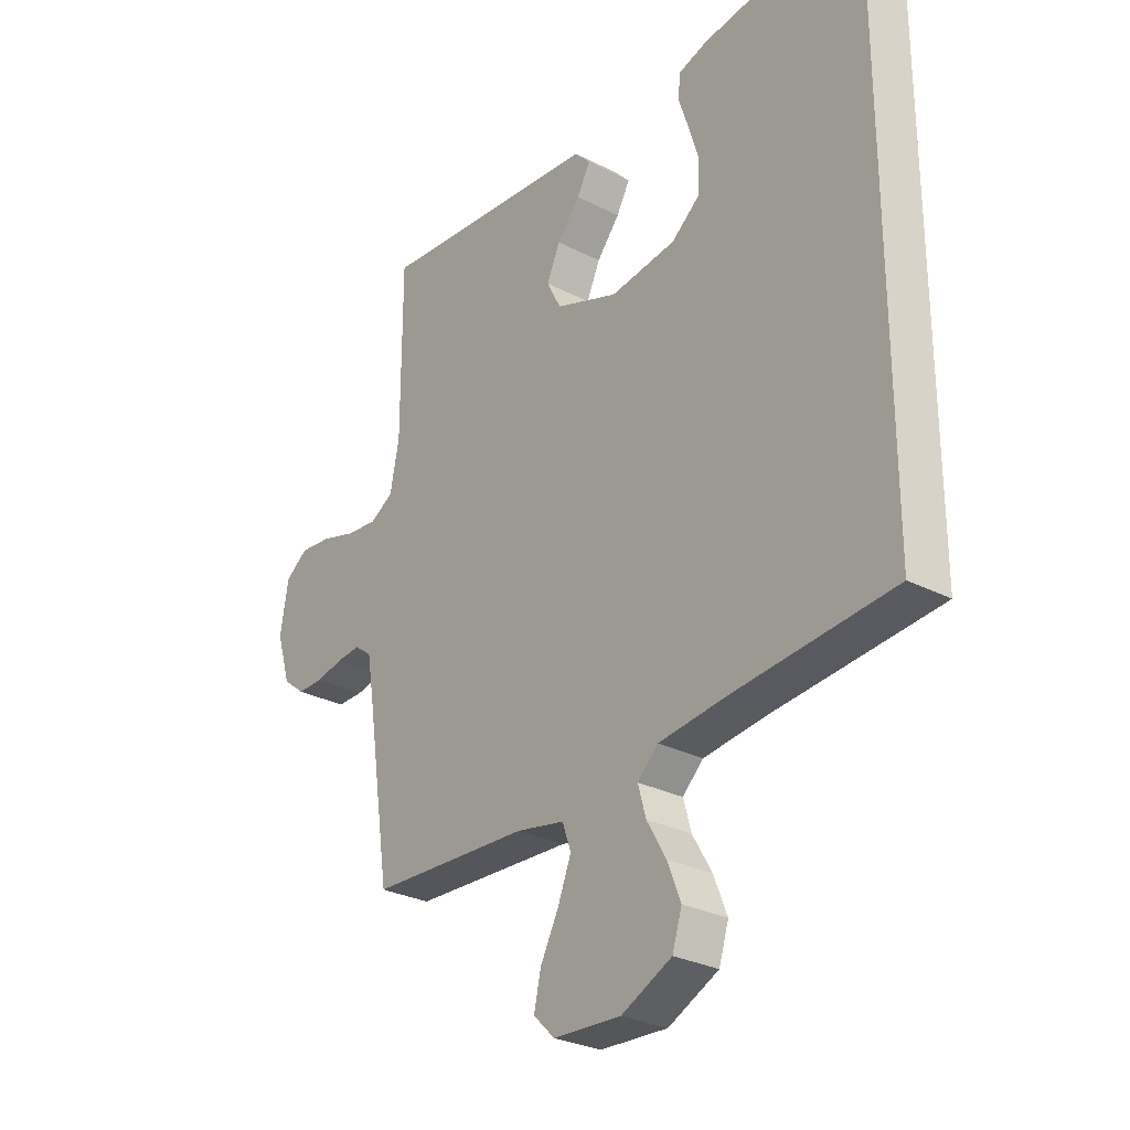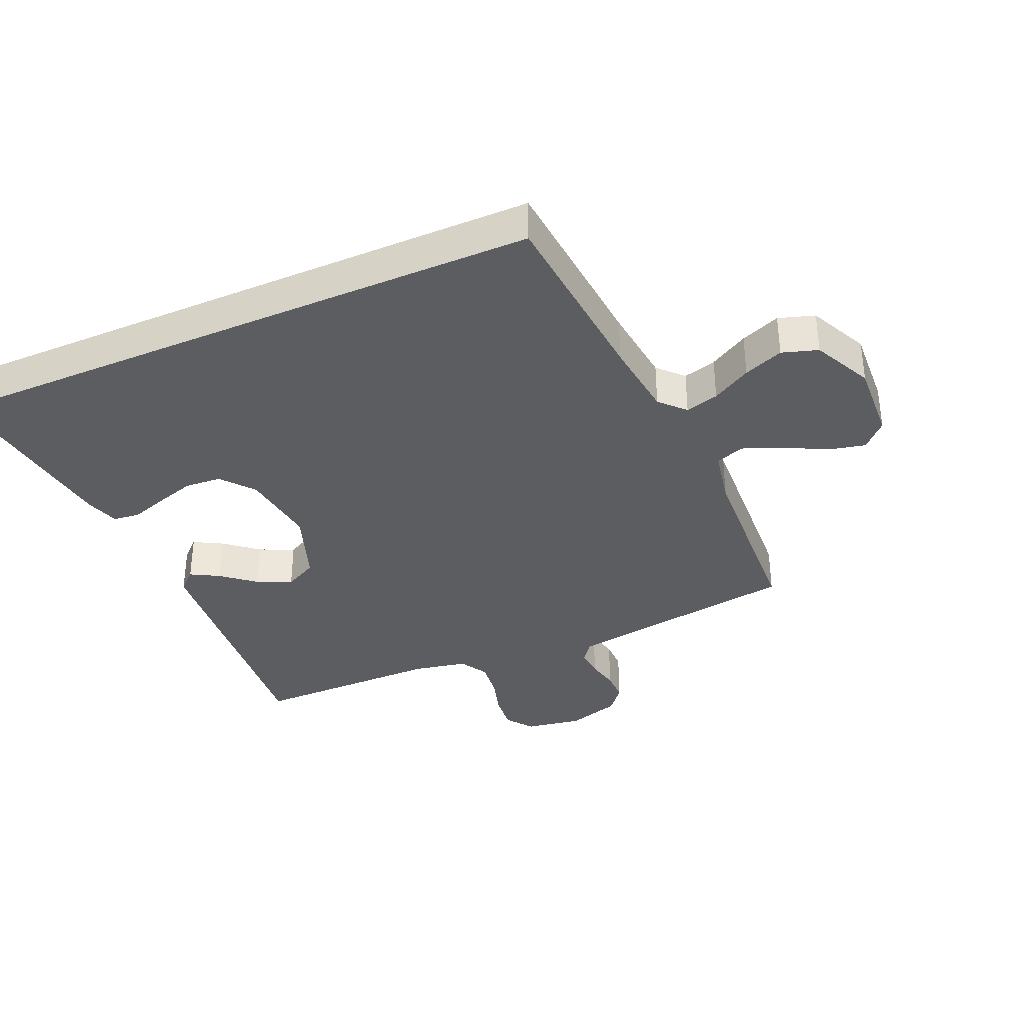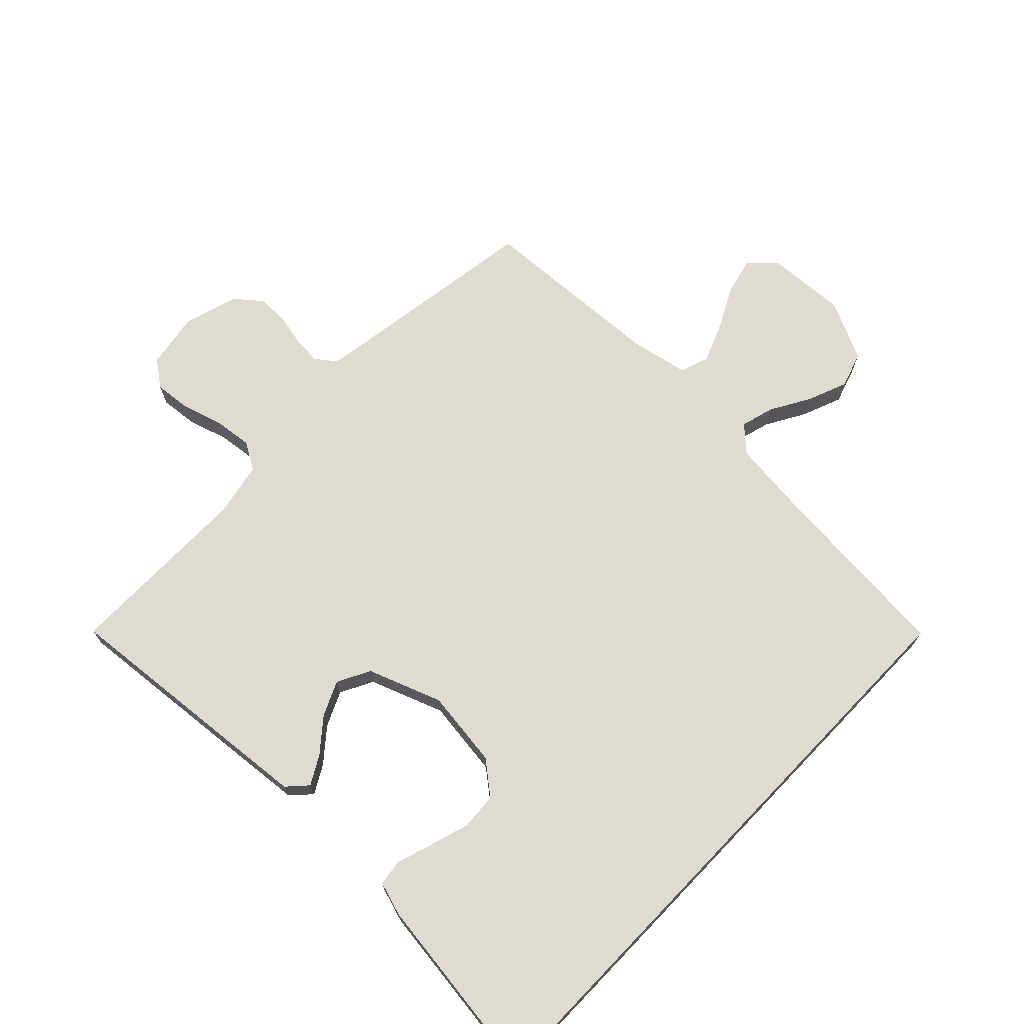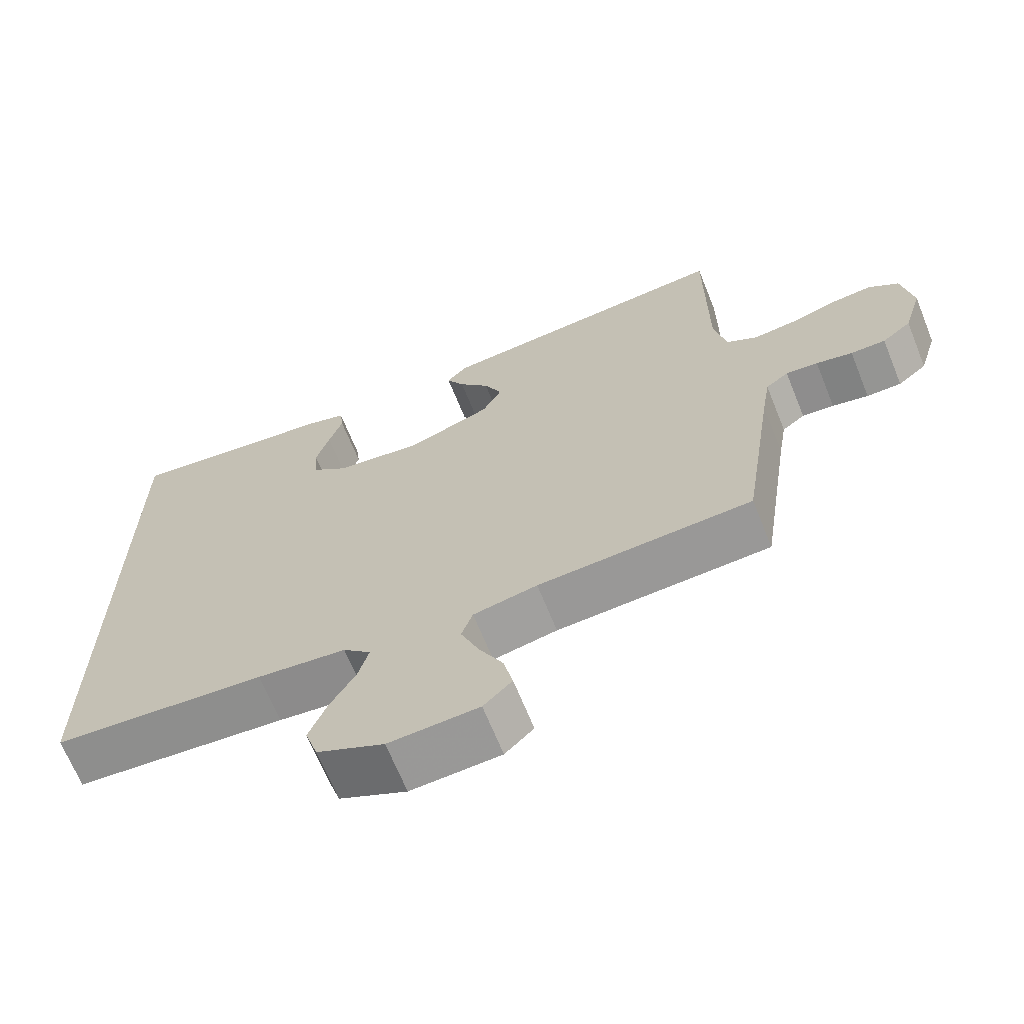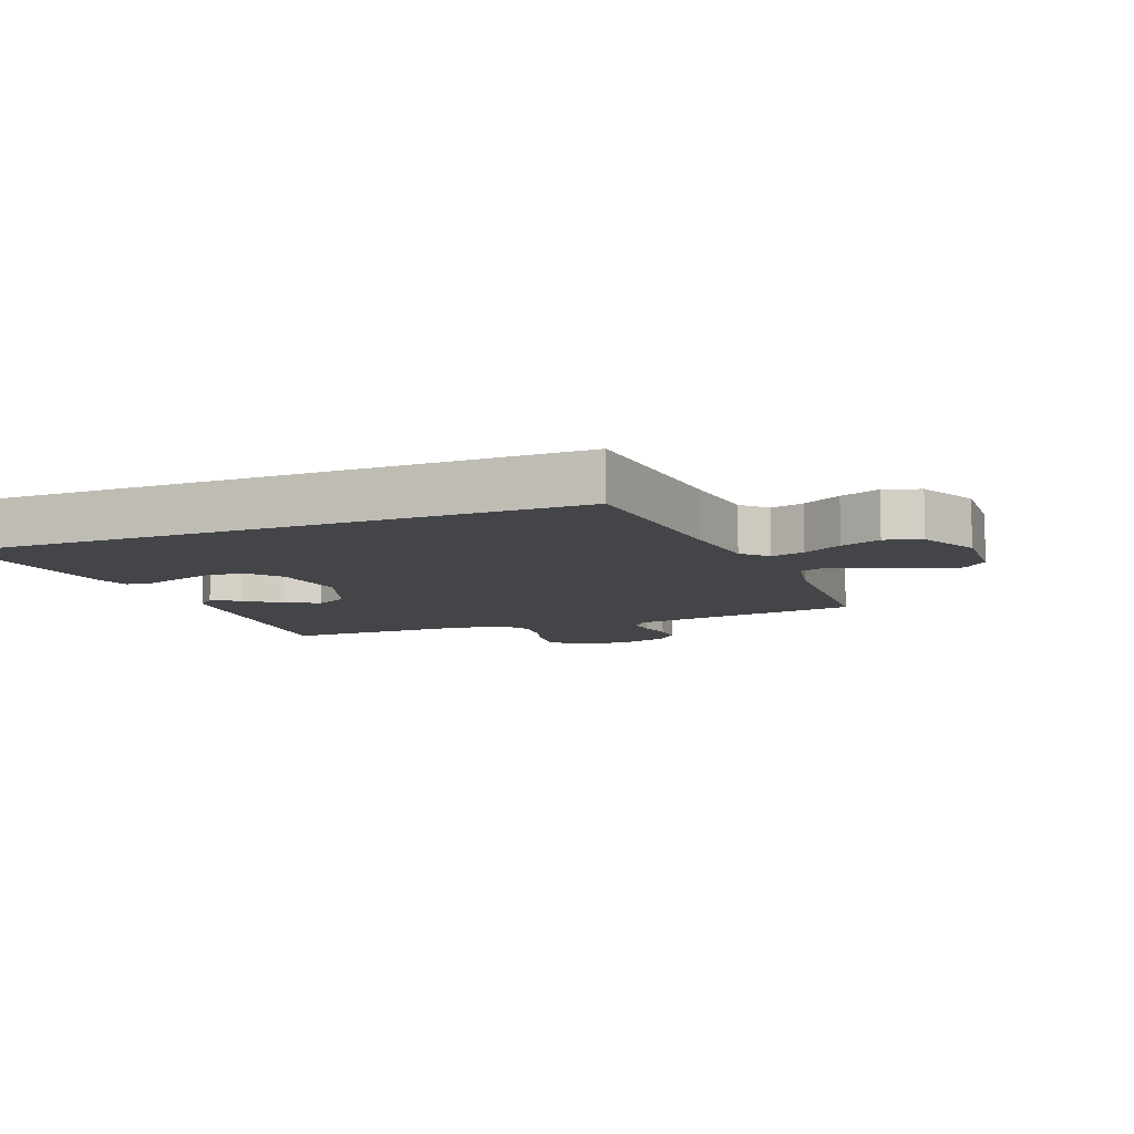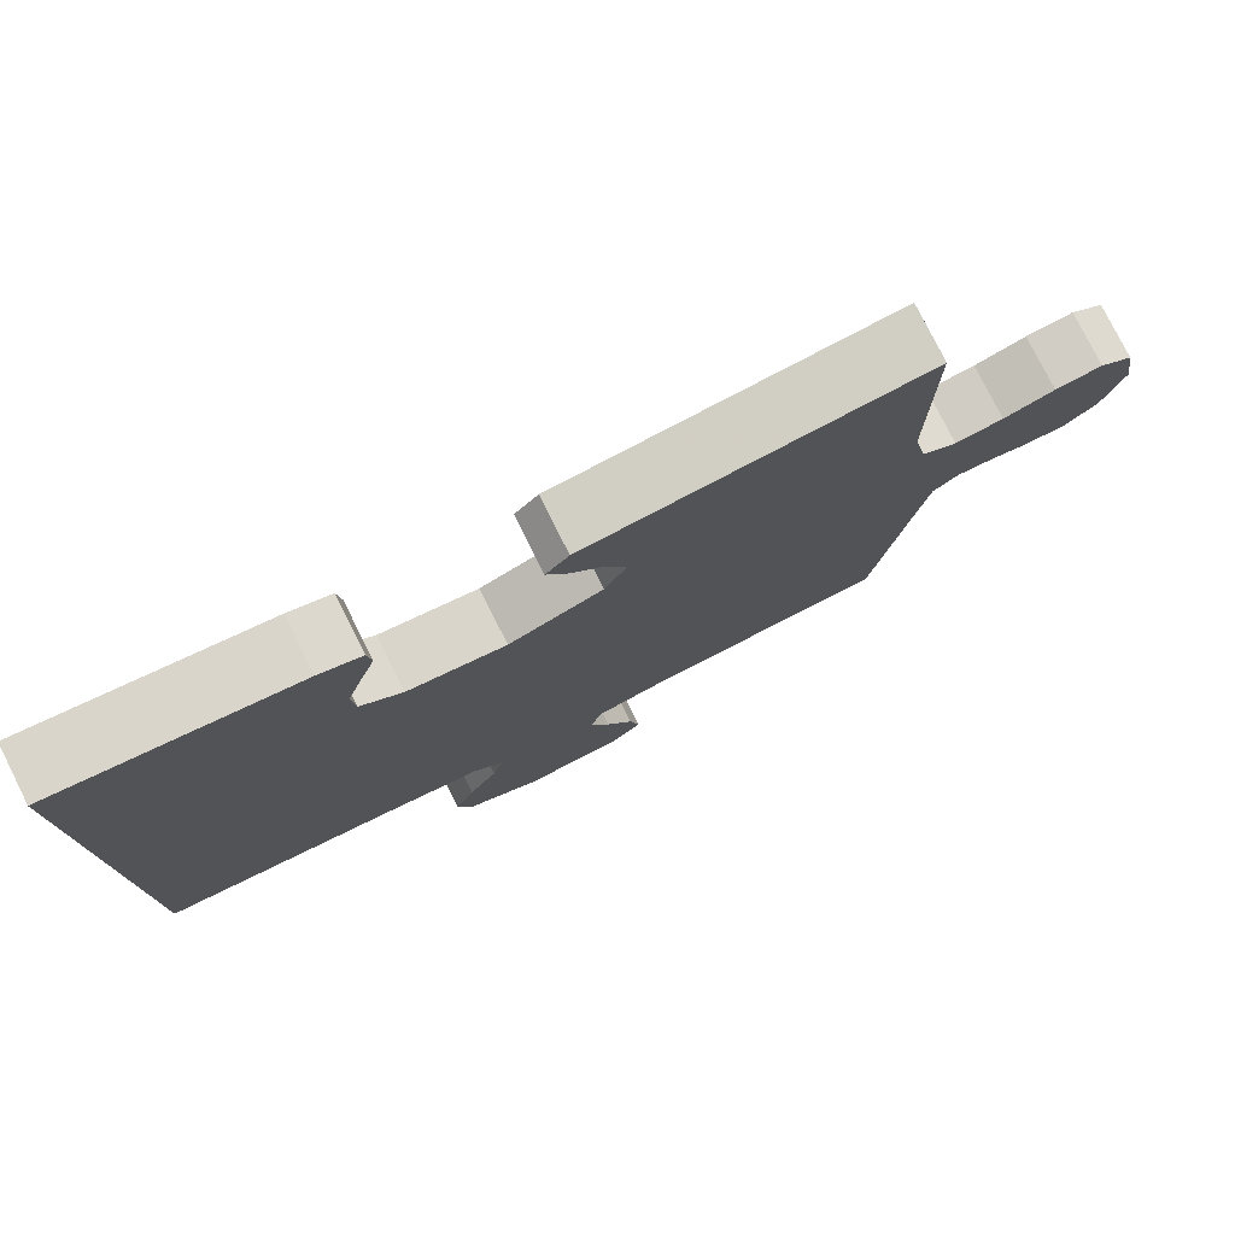
<metadata>
{"format":"obj","ext":"obj","renderer":"f3d","projection":"perspective","resolution":1024,"background":"white","views":[{"elev":-28.5,"azim":52.3,"up":"+Z"},{"elev":-35.8,"azim":113.6,"up":"+Y"},{"elev":70.5,"azim":43.9,"up":"+Y"},{"elev":-67.3,"azim":-158.0,"up":"+Z"},{"elev":-9.1,"azim":111.6,"up":"+Y"},{"elev":78.3,"azim":153.4,"up":"+Z"}]}
</metadata>
<code>
v -0.5 0.07 -0.5
v -0.545 0.07 -0.2
v -0.557 0.07 -0.127
v -0.589 0.07 -0.103
v -0.634 0.07 -0.107
v -0.685 0.07 -0.118
v -0.734 0.07 -0.118
v -0.775 0.07 -0.085
v -0.801 0.07 0
v -0.786 0.07 0.09
v -0.744 0.07 0.121
v -0.685 0.07 0.115
v -0.621 0.07 0.096
v -0.561 0.07 0.089
v -0.517 0.07 0.115
v -0.5 0.07 0.2
v -0.5 0.07 0.5
v -0.2 0.07 0.473
v -0.08 0.07 0.462
v -0.051 0.07 0.431
v -0.076 0.07 0.386
v -0.119 0.07 0.334
v -0.144 0.07 0.279
v -0.117 0.07 0.227
v 0 0.07 0.184
v 0.123 0.07 0.2
v 0.175 0.07 0.242
v 0.179 0.07 0.3
v 0.16 0.07 0.362
v 0.141 0.07 0.42
v 0.146 0.07 0.462
v 0.2 0.07 0.479
v 0.5 0.07 0.519
v 0.5 0.07 -0.457
v 0.2 0.07 -0.482
v 0.075 0.07 -0.496
v 0.036 0.07 -0.533
v 0.051 0.07 -0.586
v 0.087 0.07 -0.648
v 0.112 0.07 -0.711
v 0.094 0.07 -0.768
v 0 0.07 -0.813
v -0.126 0.07 -0.806
v -0.166 0.07 -0.767
v -0.153 0.07 -0.709
v -0.119 0.07 -0.643
v -0.094 0.07 -0.58
v -0.11 0.07 -0.534
v -0.2 0.07 -0.516
v -0.5 0 -0.5
v -0.545 0 -0.2
v -0.557 0 -0.127
v -0.589 0 -0.103
v -0.634 0 -0.107
v -0.685 0 -0.118
v -0.734 0 -0.118
v -0.775 0 -0.085
v -0.801 0 0
v -0.786 0 0.09
v -0.744 0 0.121
v -0.685 0 0.115
v -0.621 0 0.096
v -0.561 0 0.089
v -0.517 0 0.115
v -0.5 0 0.2
v -0.5 0 0.5
v -0.2 0 0.473
v -0.08 0 0.462
v -0.051 0 0.431
v -0.076 0 0.386
v -0.119 0 0.334
v -0.144 0 0.279
v -0.117 0 0.227
v 0 0 0.184
v 0.123 0 0.2
v 0.175 0 0.242
v 0.179 0 0.3
v 0.16 0 0.362
v 0.141 0 0.42
v 0.146 0 0.462
v 0.2 0 0.479
v 0.5 0 0.519
v 0.5 0 -0.457
v 0.2 0 -0.482
v 0.075 0 -0.496
v 0.036 0 -0.533
v 0.051 0 -0.586
v 0.087 0 -0.648
v 0.112 0 -0.711
v 0.094 0 -0.768
v 0 0 -0.813
v -0.126 0 -0.806
v -0.166 0 -0.767
v -0.153 0 -0.709
v -0.119 0 -0.643
v -0.094 0 -0.58
v -0.11 0 -0.534
v -0.2 0 -0.516
f 44 45 46
f 43 44 46
f 42 43 46
f 41 42 46
f 40 41 46
f 39 40 46
f 38 39 46
f 37 38 46 47
f 36 37 47 48
f 32 33 34 35
f 29 30 31 32
f 28 29 32
f 27 28 32 35
f 26 27 35 36
f 20 21 22
f 19 20 22
f 18 19 22
f 17 18 22
f 16 17 22
f 15 16 22 23
f 14 15 23 24
f 11 12 13
f 10 11 13
f 9 10 13
f 8 9 13
f 7 8 13
f 6 7 13
f 5 6 13
f 4 5 13 14
f 14 24 25
f 4 14 25
f 3 4 25
f 49 1 2
f 36 48 49
f 26 36 49
f 25 26 49
f 3 25 49
f 2 3 49
f 95 94 93
f 95 93 92
f 95 92 91
f 95 91 90
f 95 90 89
f 95 89 88
f 95 88 87
f 96 95 87 86
f 97 96 86 85
f 84 83 82 81
f 81 80 79 78
f 81 78 77
f 84 81 77 76
f 85 84 76 75
f 71 70 69
f 71 69 68
f 71 68 67
f 71 67 66
f 71 66 65
f 72 71 65 64
f 73 72 64 63
f 62 61 60
f 62 60 59
f 62 59 58
f 62 58 57
f 62 57 56
f 62 56 55
f 62 55 54
f 63 62 54 53
f 74 73 63
f 74 63 53
f 74 53 52
f 51 50 98
f 98 97 85
f 98 85 75
f 98 75 74
f 98 74 52
f 98 52 51
f 1 50 51 2
f 2 51 52 3
f 3 52 53 4
f 4 53 54 5
f 5 54 55 6
f 6 55 56 7
f 7 56 57 8
f 8 57 58 9
f 9 58 59 10
f 10 59 60 11
f 11 60 61 12
f 12 61 62 13
f 13 62 63 14
f 14 63 64 15
f 15 64 65 16
f 16 65 66 17
f 17 66 67 18
f 18 67 68 19
f 19 68 69 20
f 20 69 70 21
f 21 70 71 22
f 22 71 72 23
f 23 72 73 24
f 24 73 74 25
f 25 74 75 26
f 26 75 76 27
f 27 76 77 28
f 28 77 78 29
f 29 78 79 30
f 30 79 80 31
f 31 80 81 32
f 32 81 82 33
f 33 82 83 34
f 34 83 84 35
f 35 84 85 36
f 36 85 86 37
f 37 86 87 38
f 38 87 88 39
f 39 88 89 40
f 40 89 90 41
f 41 90 91 42
f 42 91 92 43
f 43 92 93 44
f 44 93 94 45
f 45 94 95 46
f 46 95 96 47
f 47 96 97 48
f 48 97 98 49
f 49 98 50 1

</code>
